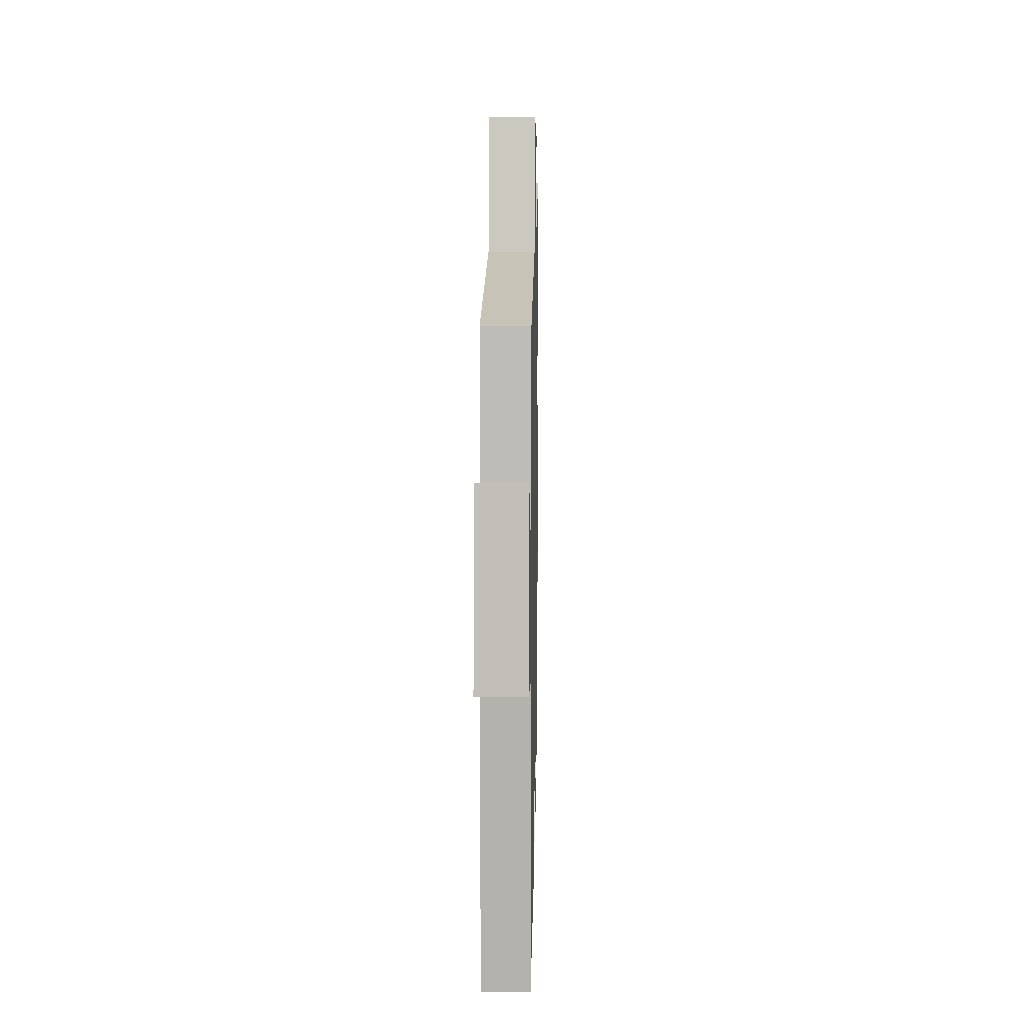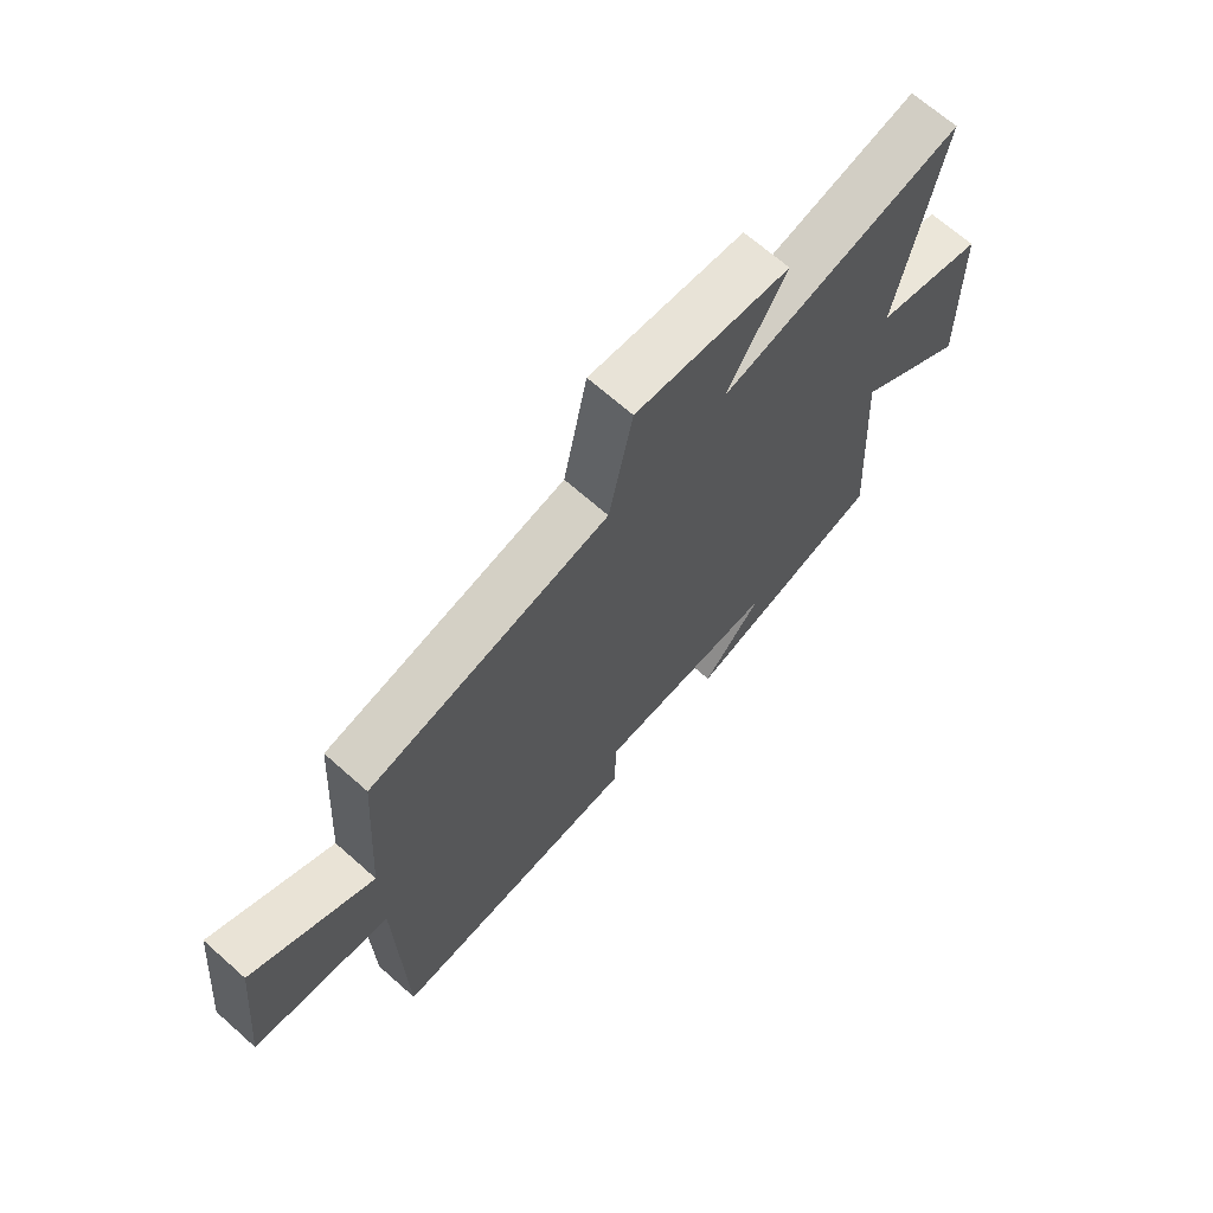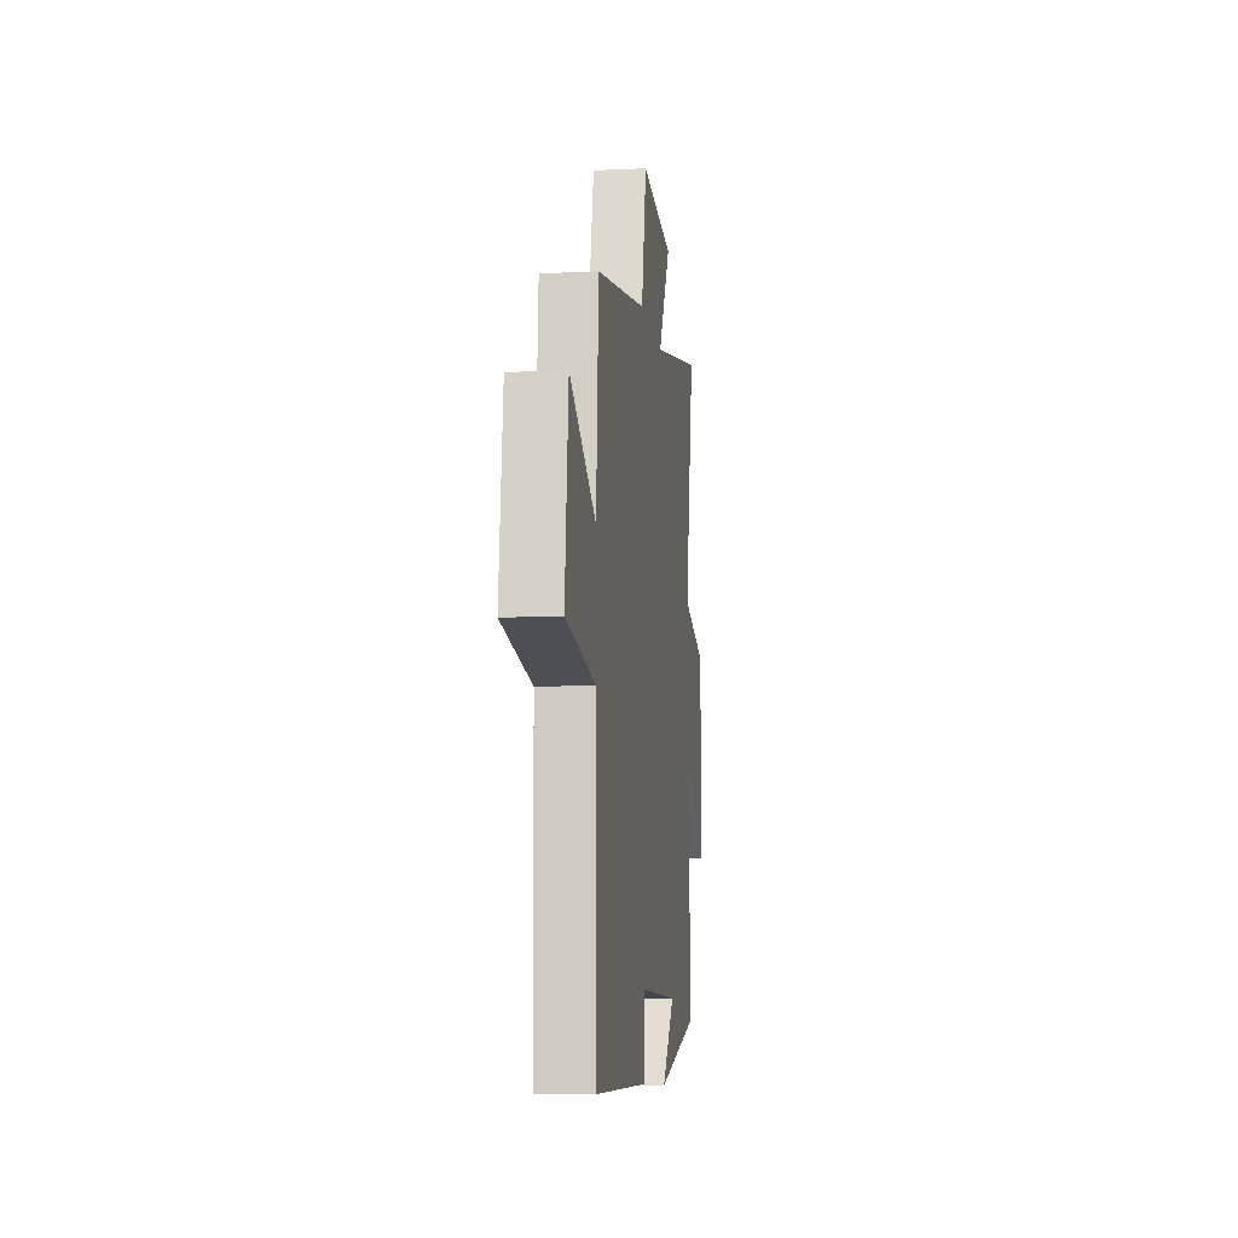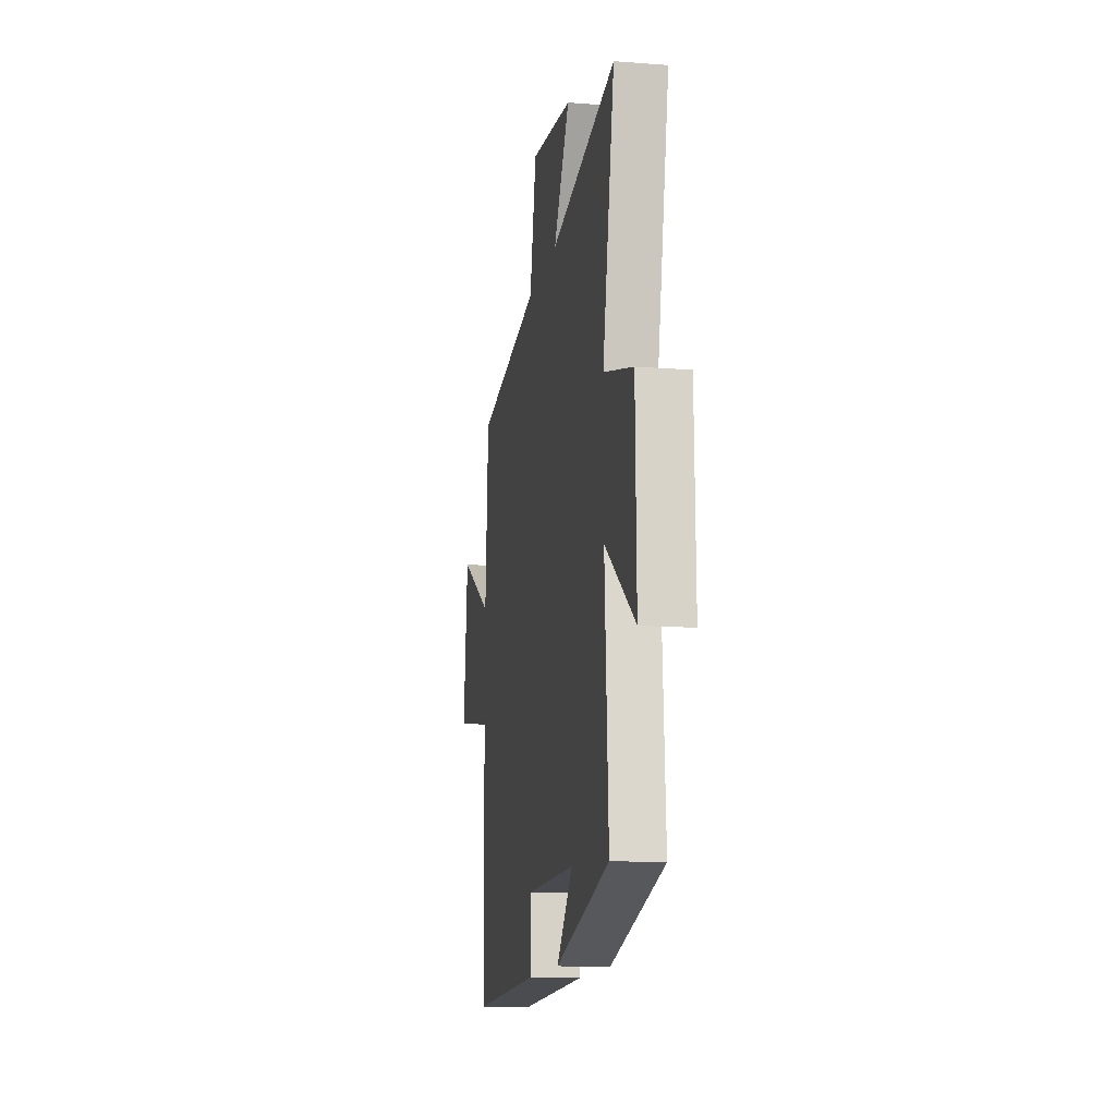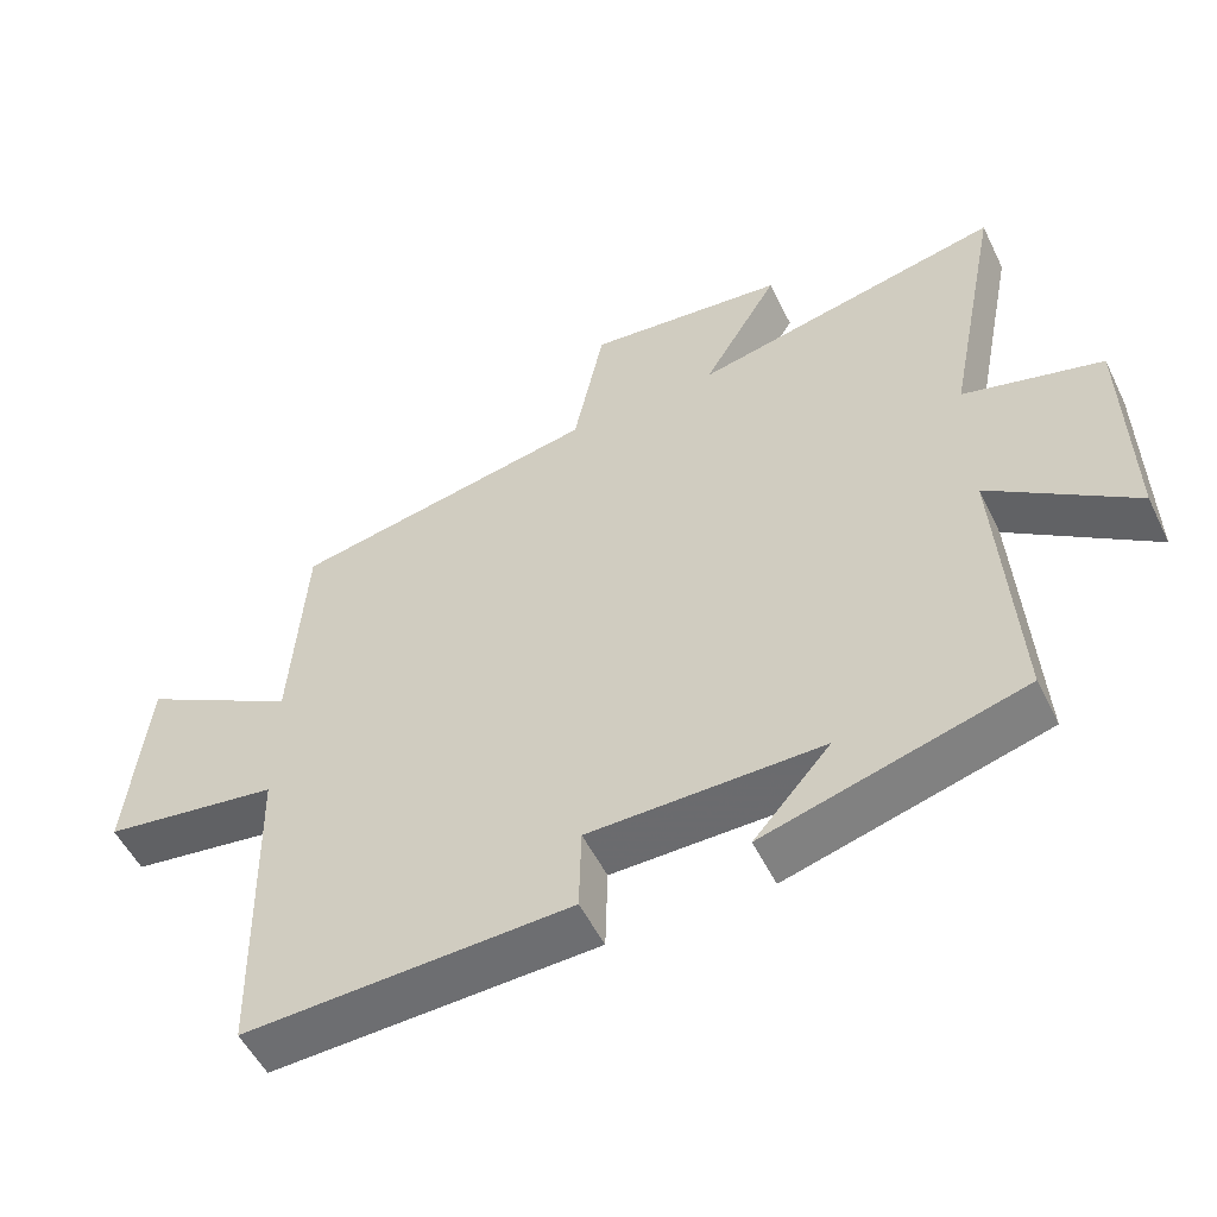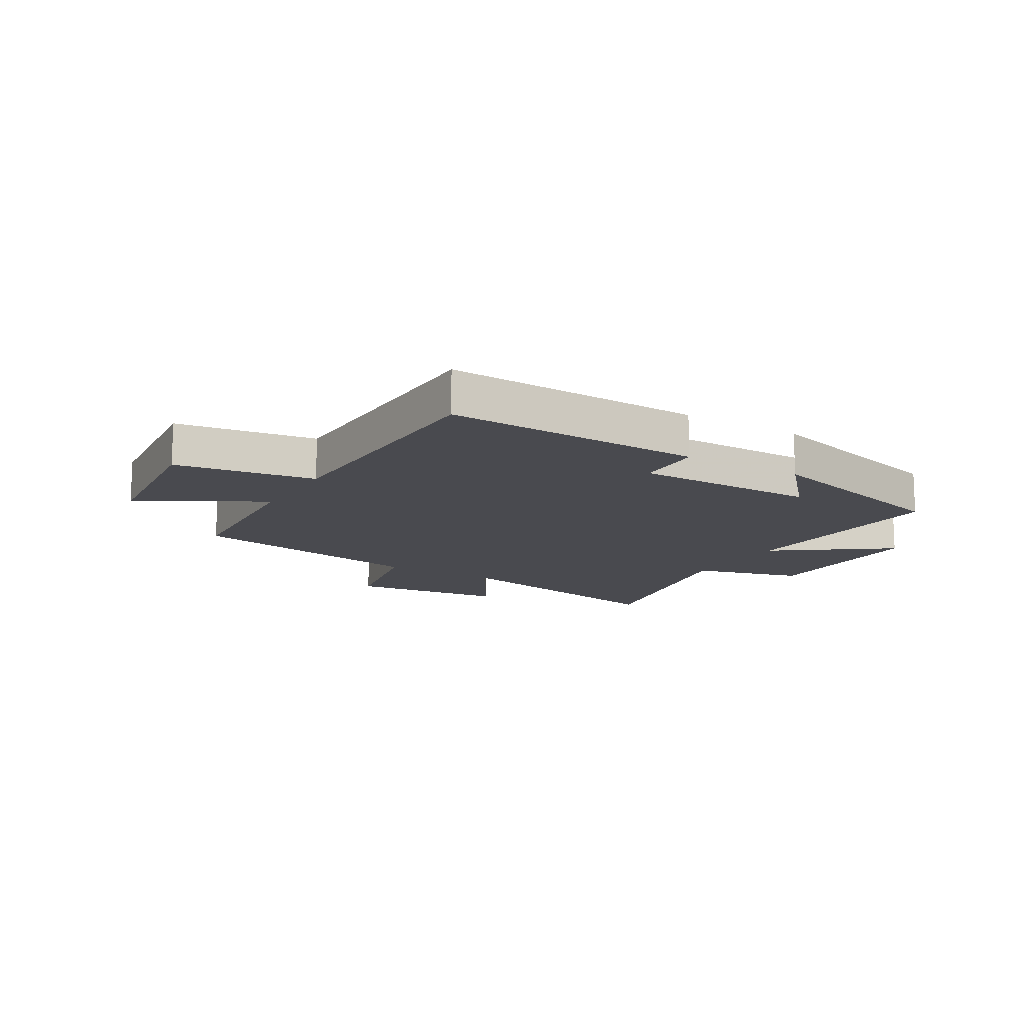
<metadata>
{"format":"obj","ext":"obj","renderer":"f3d","projection":"perspective","resolution":1024,"background":"white","views":[{"elev":9.0,"azim":91.1,"up":"+Z"},{"elev":67.8,"azim":131.6,"up":"+Z"},{"elev":-10.0,"azim":97.3,"up":"+Z"},{"elev":-13.2,"azim":-100.0,"up":"+Z"},{"elev":-53.3,"azim":-154.2,"up":"+Z"},{"elev":-13.6,"azim":149.3,"up":"+Y"}]}
</metadata>
<code>
v -0.576 0.07 0.592
v -0.151 0.07 0.5
v -0.255 0.07 0.673
v 0.017 0.07 0.703
v 0.059 0.07 0.5
v 0.48 0.07 0.42
v 0.5 0.07 0.118
v 0.714 0.07 0.24
v 0.742 0.07 -0.03
v 0.5 0.07 -0.066
v 0.49 0.07 -0.516
v 0.044 0.07 -0.5
v 0.041 0.07 -0.383
v -0.277 0.07 -0.381
v -0.172 0.07 -0.5
v -0.524 0.07 -0.402
v -0.5 0.07 -0.011
v -0.696 0.07 -0.153
v -0.69 0.07 0.157
v -0.5 0.07 0.209
v -0.576 0 0.592
v -0.151 0 0.5
v -0.255 0 0.673
v 0.017 0 0.703
v 0.059 0 0.5
v 0.48 0 0.42
v 0.5 0 0.118
v 0.714 0 0.24
v 0.742 0 -0.03
v 0.5 0 -0.066
v 0.49 0 -0.516
v 0.044 0 -0.5
v 0.041 0 -0.383
v -0.277 0 -0.381
v -0.172 0 -0.5
v -0.524 0 -0.402
v -0.5 0 -0.011
v -0.696 0 -0.153
v -0.69 0 0.157
v -0.5 0 0.209
f 17 18 19 20
f 14 15 16
f 14 16 17
f 13 14 17 20
f 10 11 12 13
f 7 8 9 10
f 5 6 7 10
f 5 10 13 20
f 2 3 4 5
f 20 1 2
f 2 5 20
f 40 39 38 37
f 36 35 34
f 37 36 34
f 40 37 34 33
f 33 32 31 30
f 30 29 28 27
f 30 27 26 25
f 40 33 30 25
f 25 24 23 22
f 22 21 40
f 40 25 22
f 1 21 22 2
f 2 22 23 3
f 3 23 24 4
f 4 24 25 5
f 5 25 26 6
f 6 26 27 7
f 7 27 28 8
f 8 28 29 9
f 9 29 30 10
f 10 30 31 11
f 11 31 32 12
f 12 32 33 13
f 13 33 34 14
f 14 34 35 15
f 15 35 36 16
f 16 36 37 17
f 17 37 38 18
f 18 38 39 19
f 19 39 40 20
f 20 40 21 1

</code>
